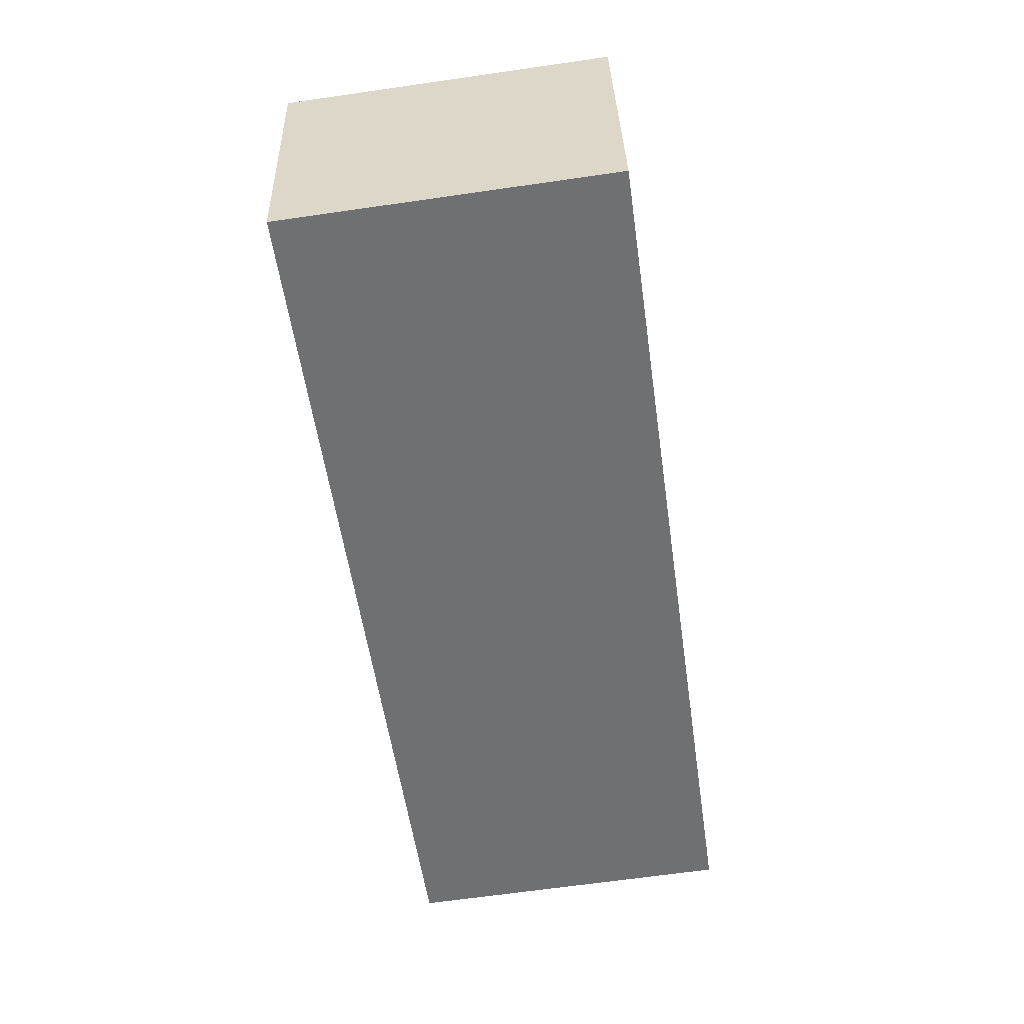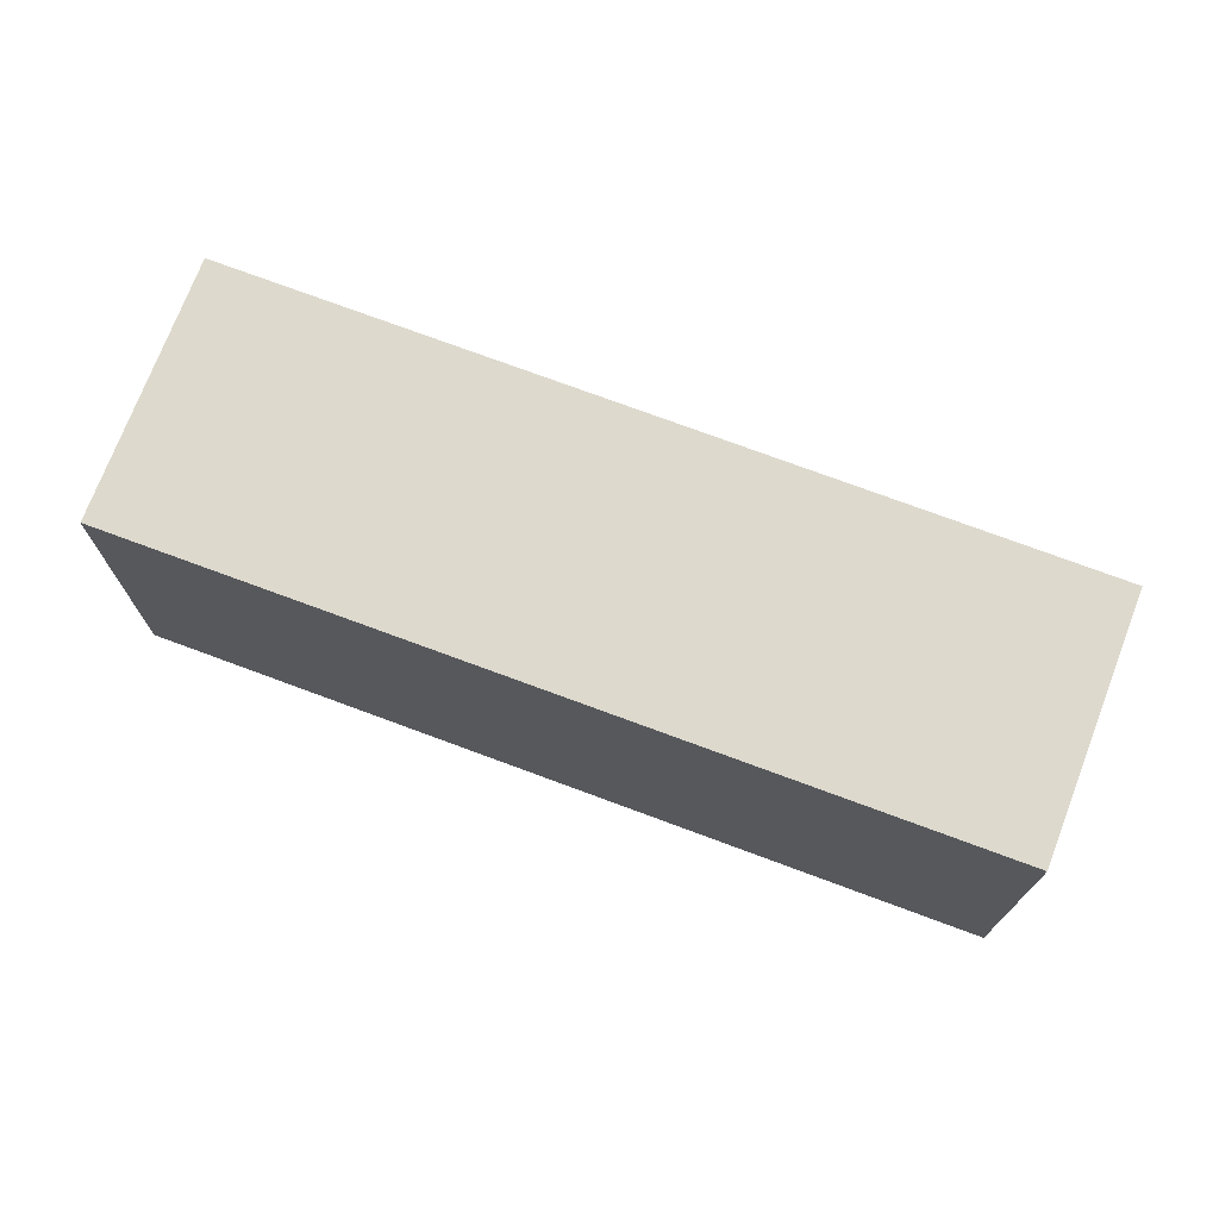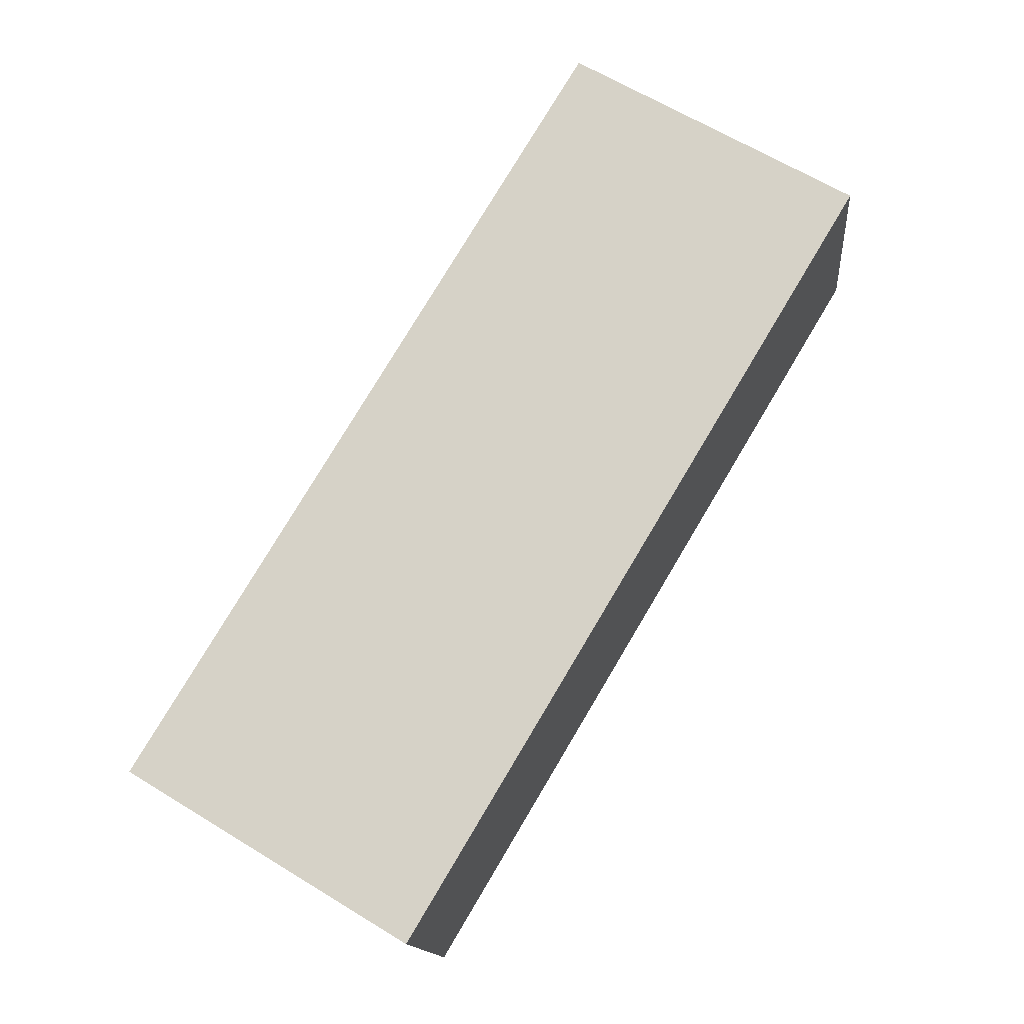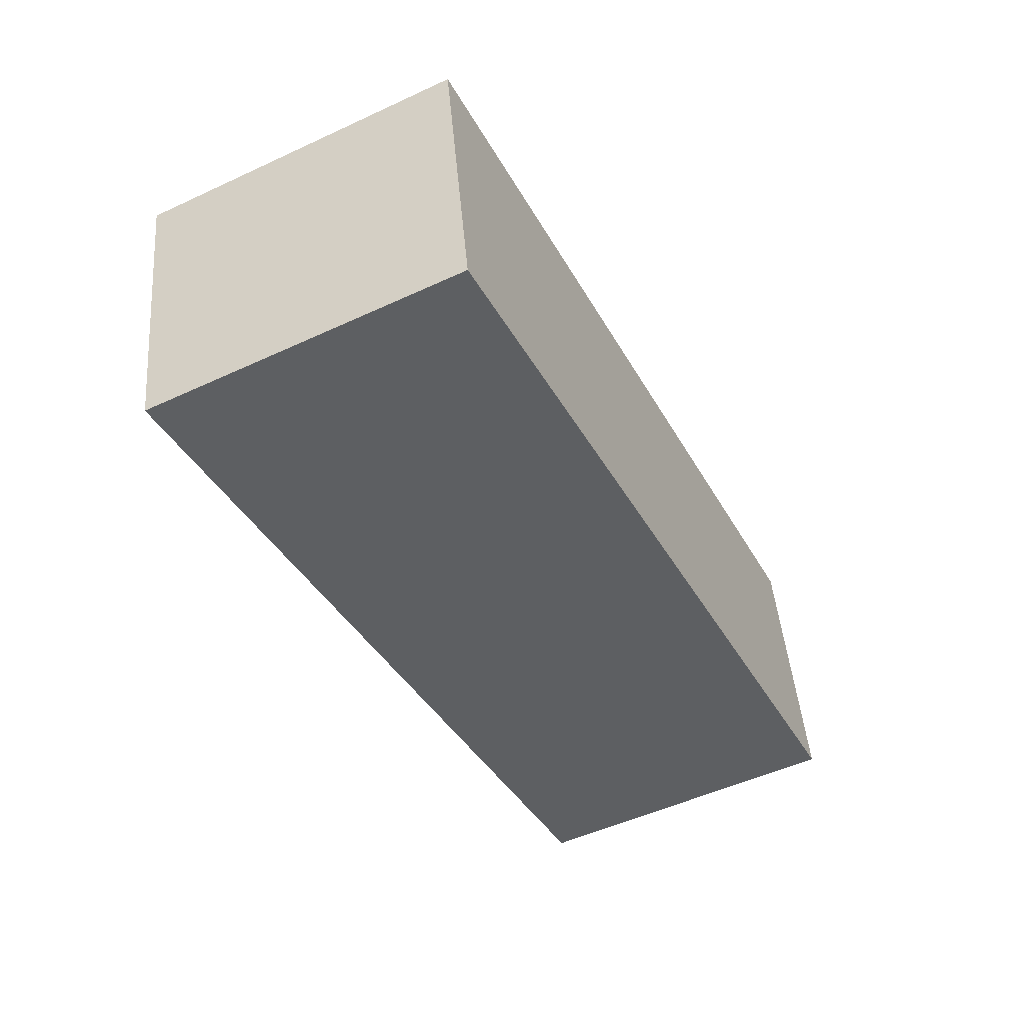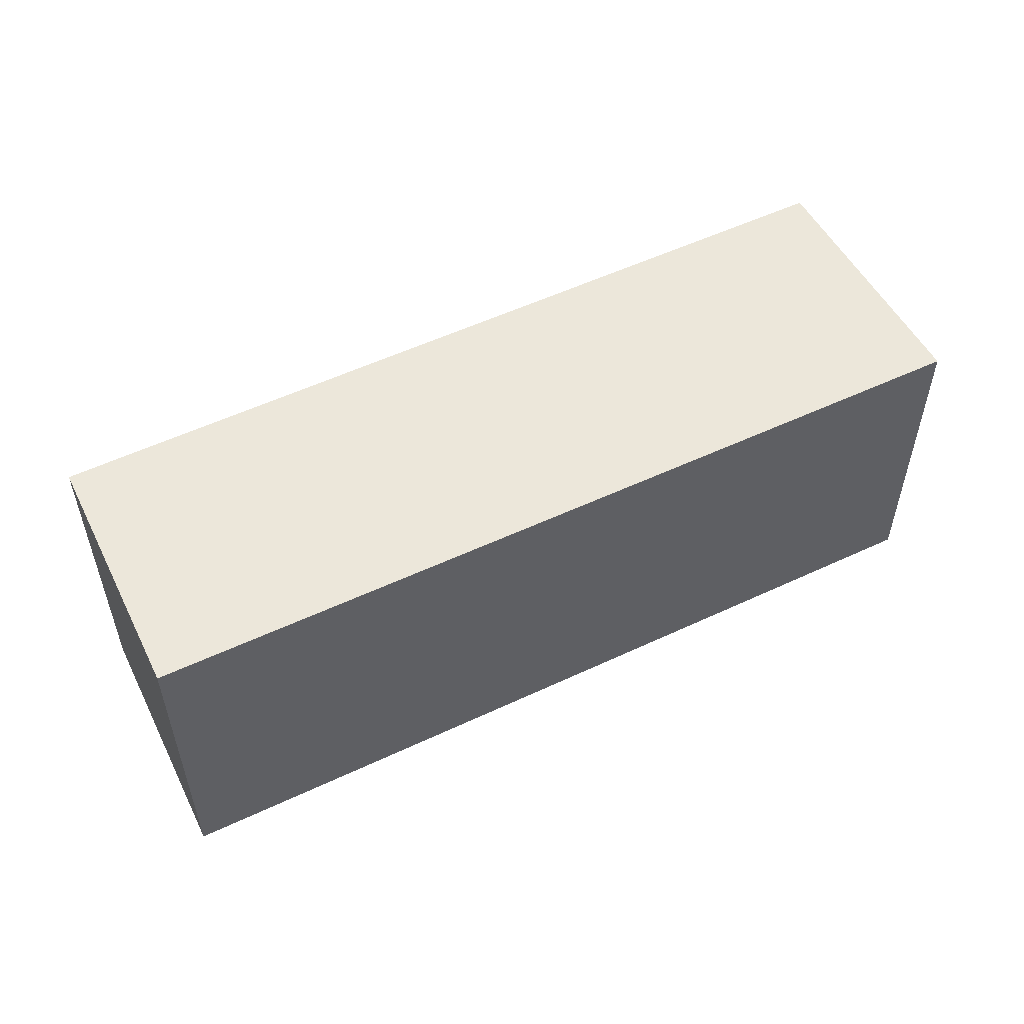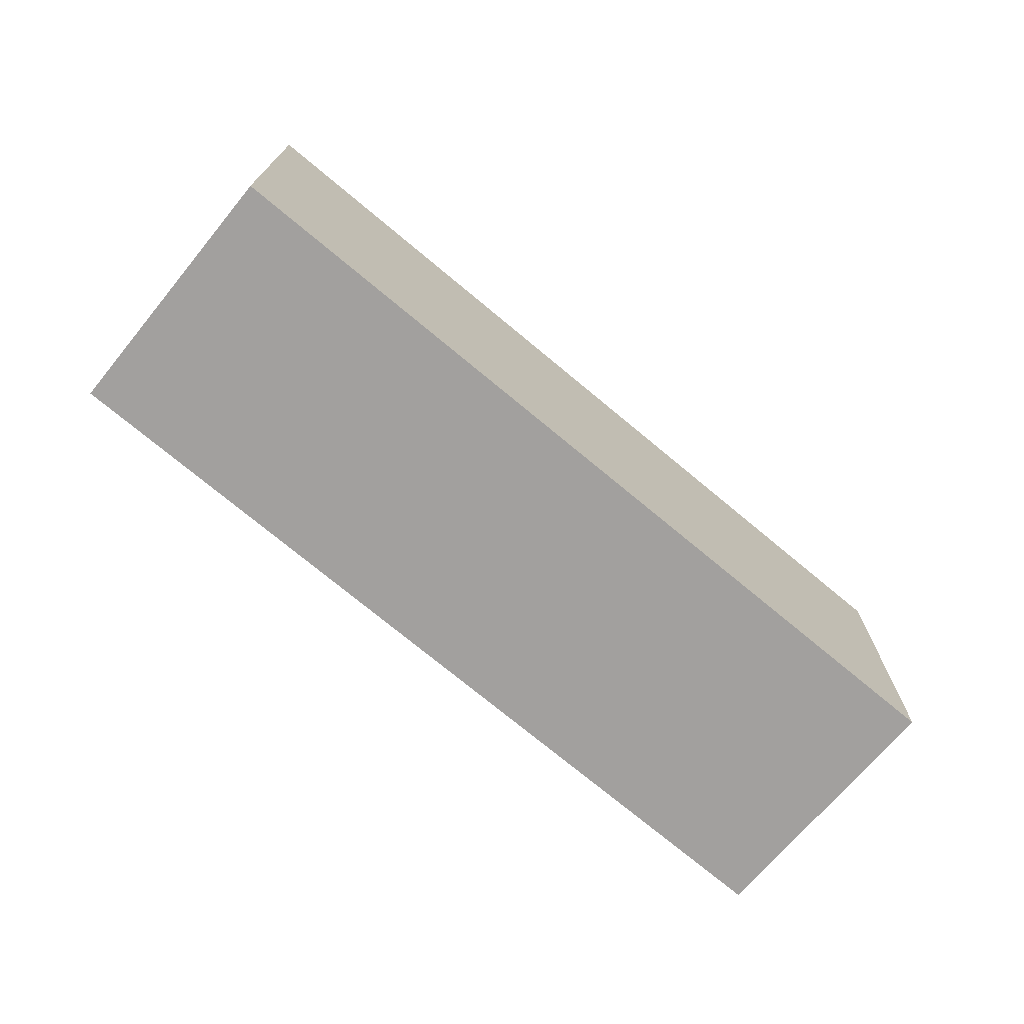
<metadata>
{"format":"obj","ext":"obj","renderer":"f3d","projection":"perspective","resolution":1024,"background":"white","views":[{"elev":-66.2,"azim":-81.8,"up":"+Z"},{"elev":71.9,"azim":9.3,"up":"+Y"},{"elev":65.0,"azim":-58.5,"up":"+Z"},{"elev":-51.4,"azim":-63.3,"up":"+Z"},{"elev":53.3,"azim":141.8,"up":"+Y"},{"elev":-71.9,"azim":128.6,"up":"+Y"}]}
</metadata>
<code>
v  19.47 7.364 3.852
v  1.159 7.364 -6.043
v  0.0001571 7.364 -0.0002335
v  20.74 7.364 -2.056
v  0 0 0
v  20.74 1.259e-16 -2.056
v  19.47 -2.359e-16 3.852
v  1.159 3.7e-16 -6.043
g defaultobject
f 1 2 3
f 2 1 4
f 5 6 7
f 6 5 8
f 3 7 1
f 7 3 5
f 1 6 4
f 6 1 7
f 2 6 8
f 6 2 4
f 3 8 5
f 8 3 2

</code>
